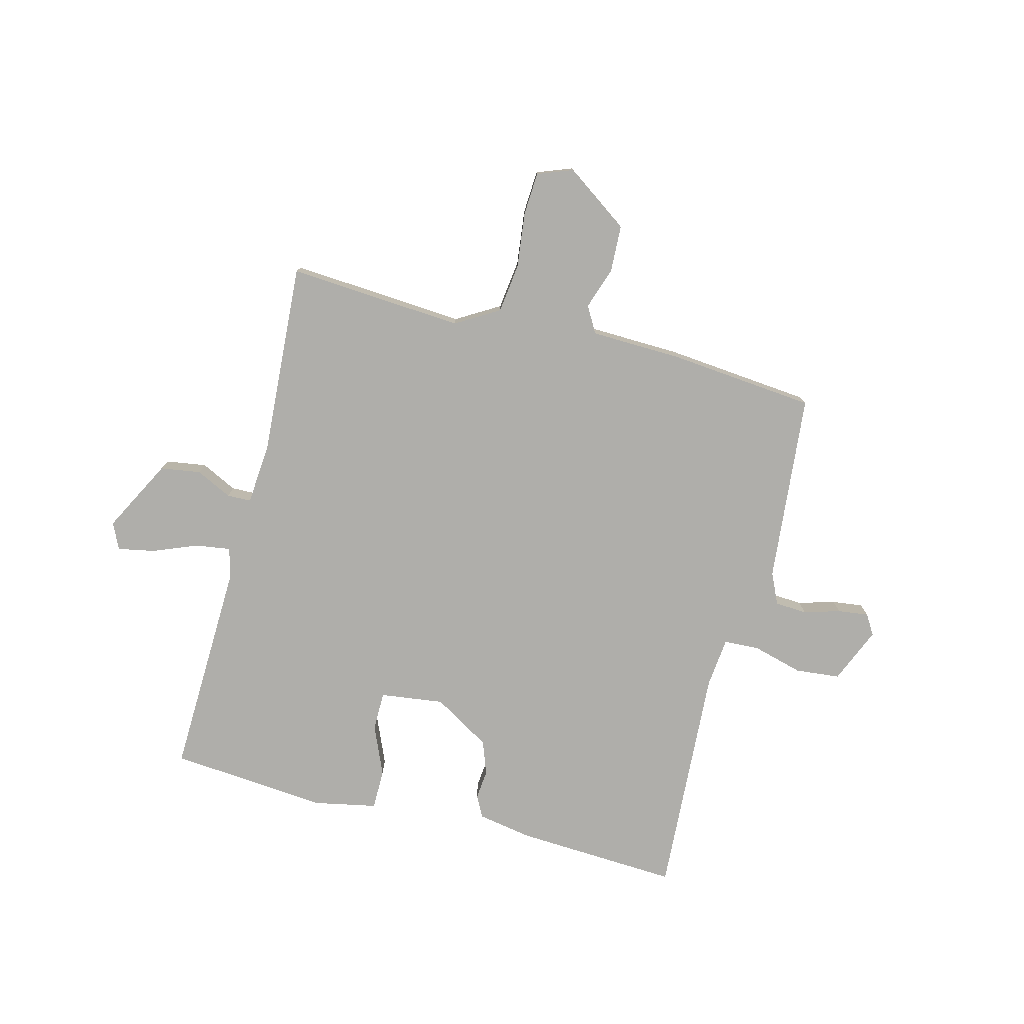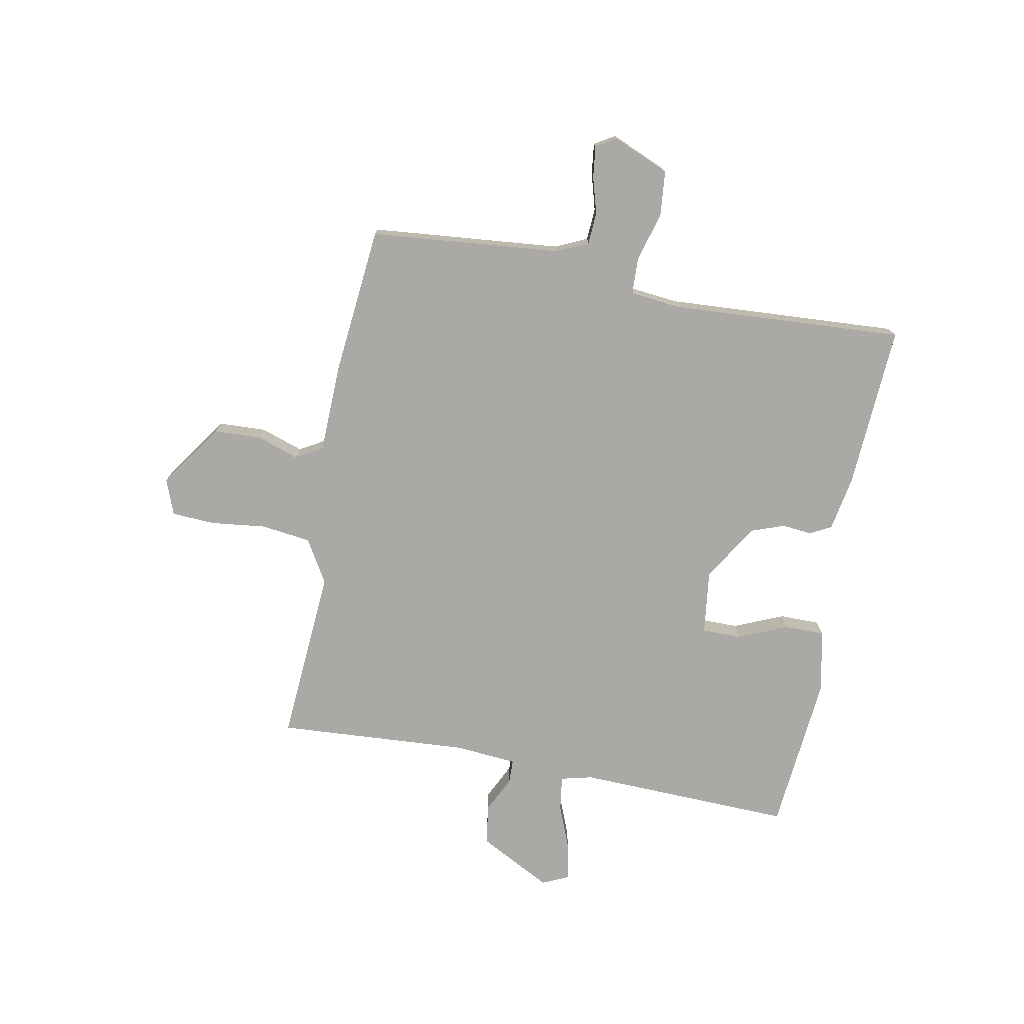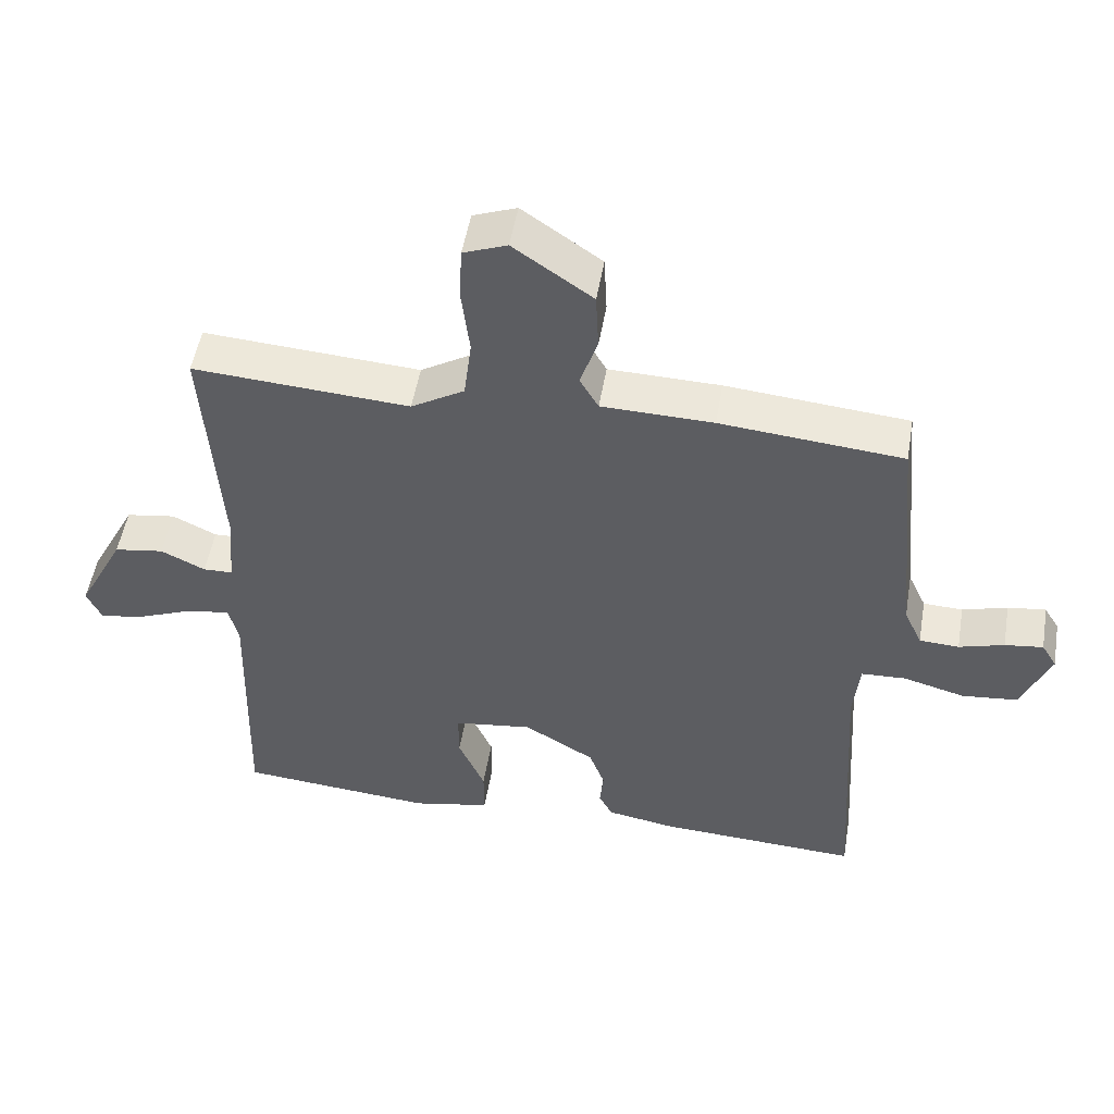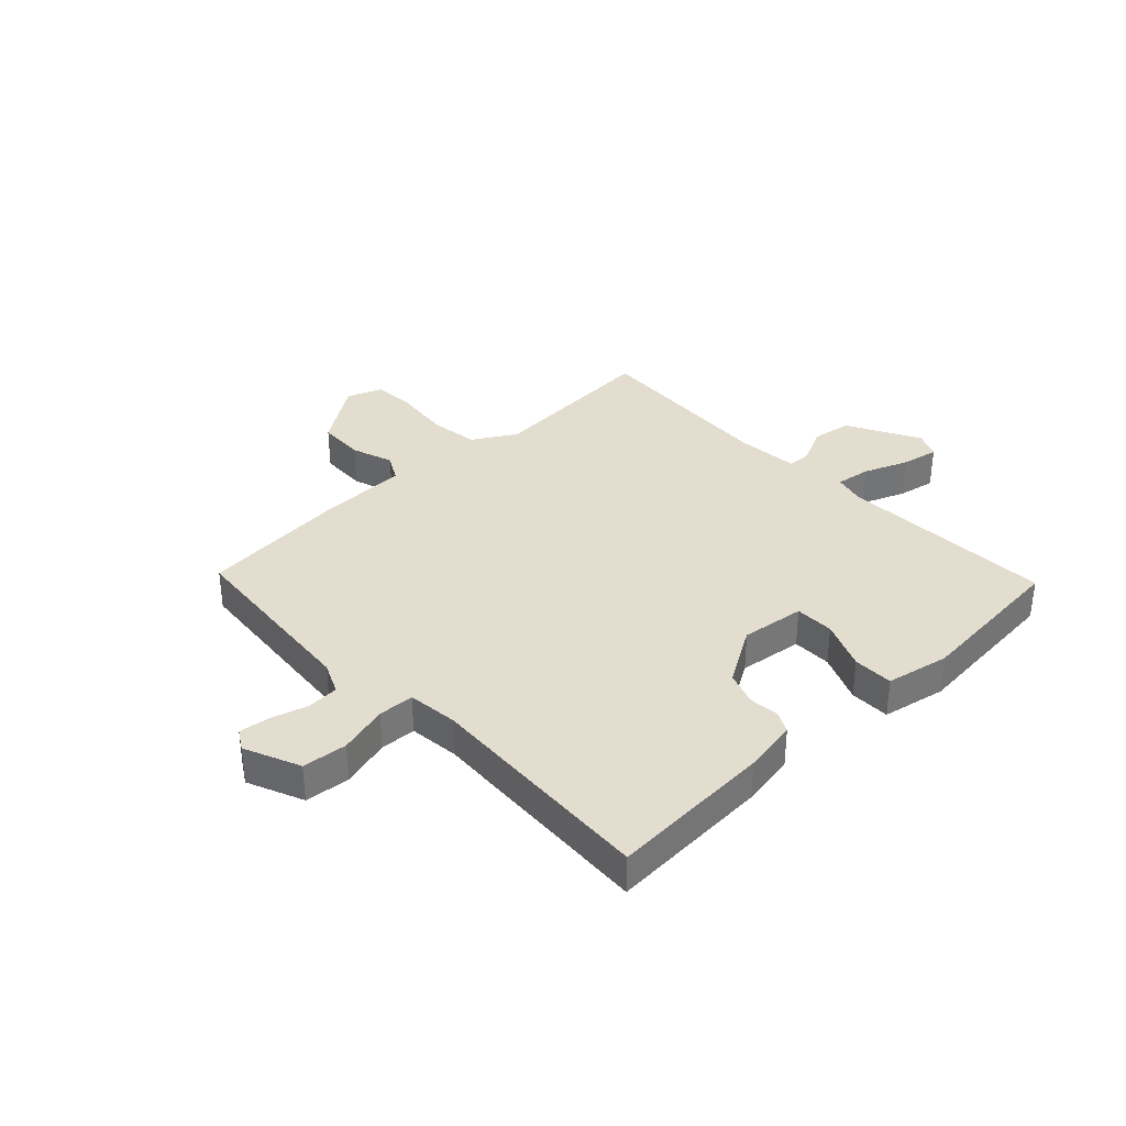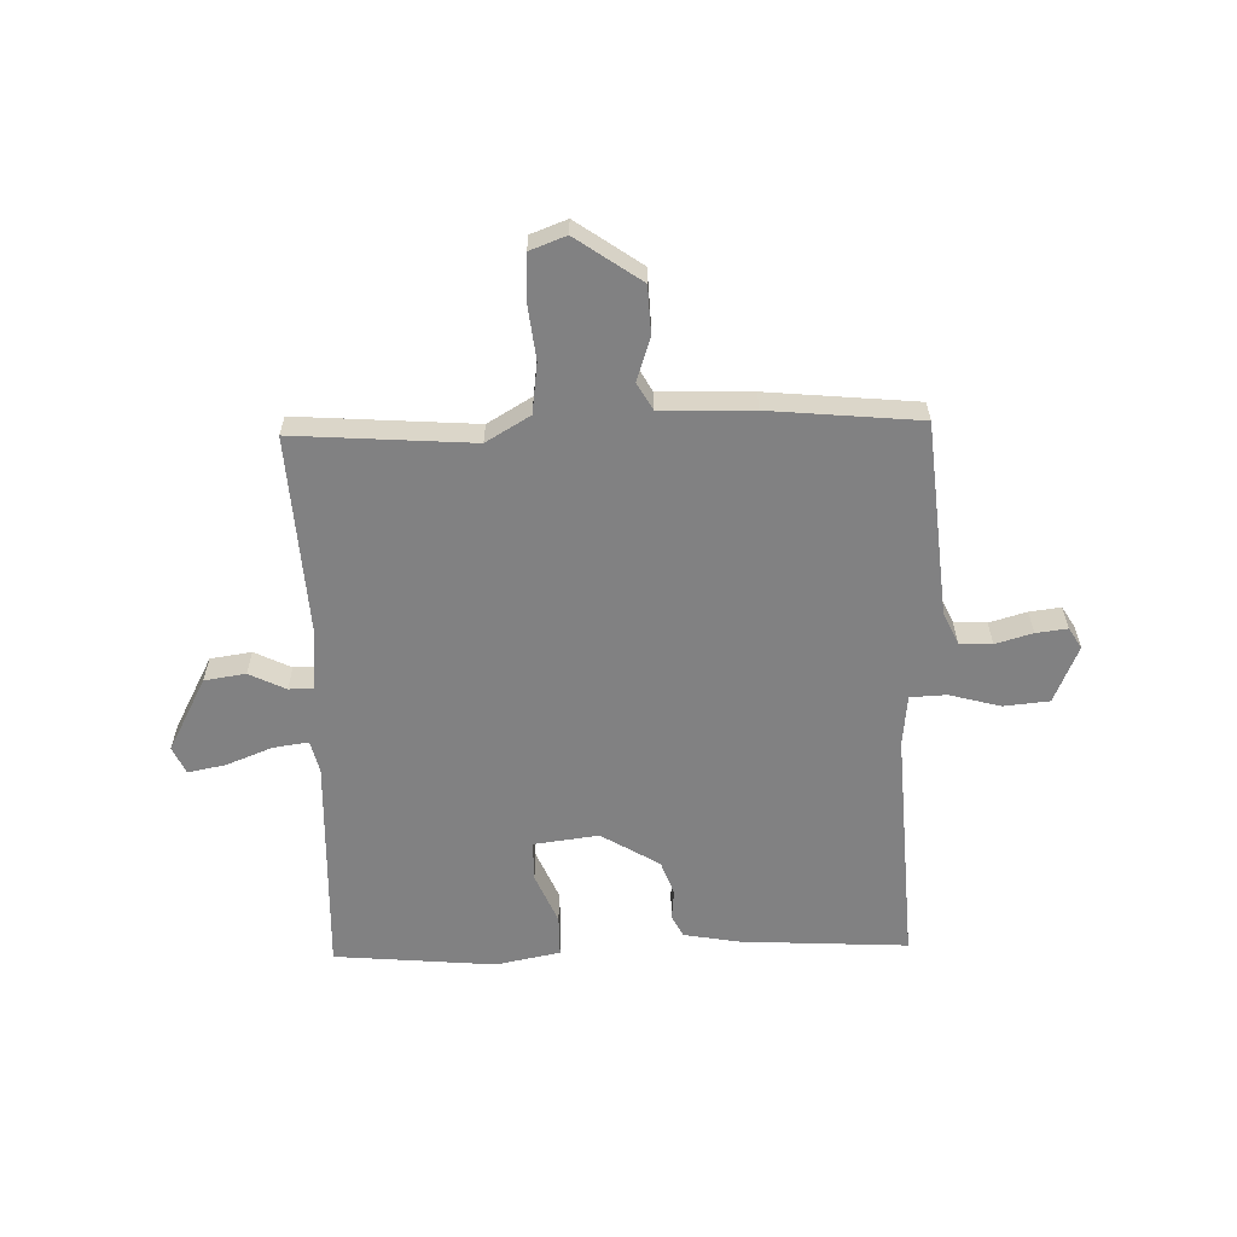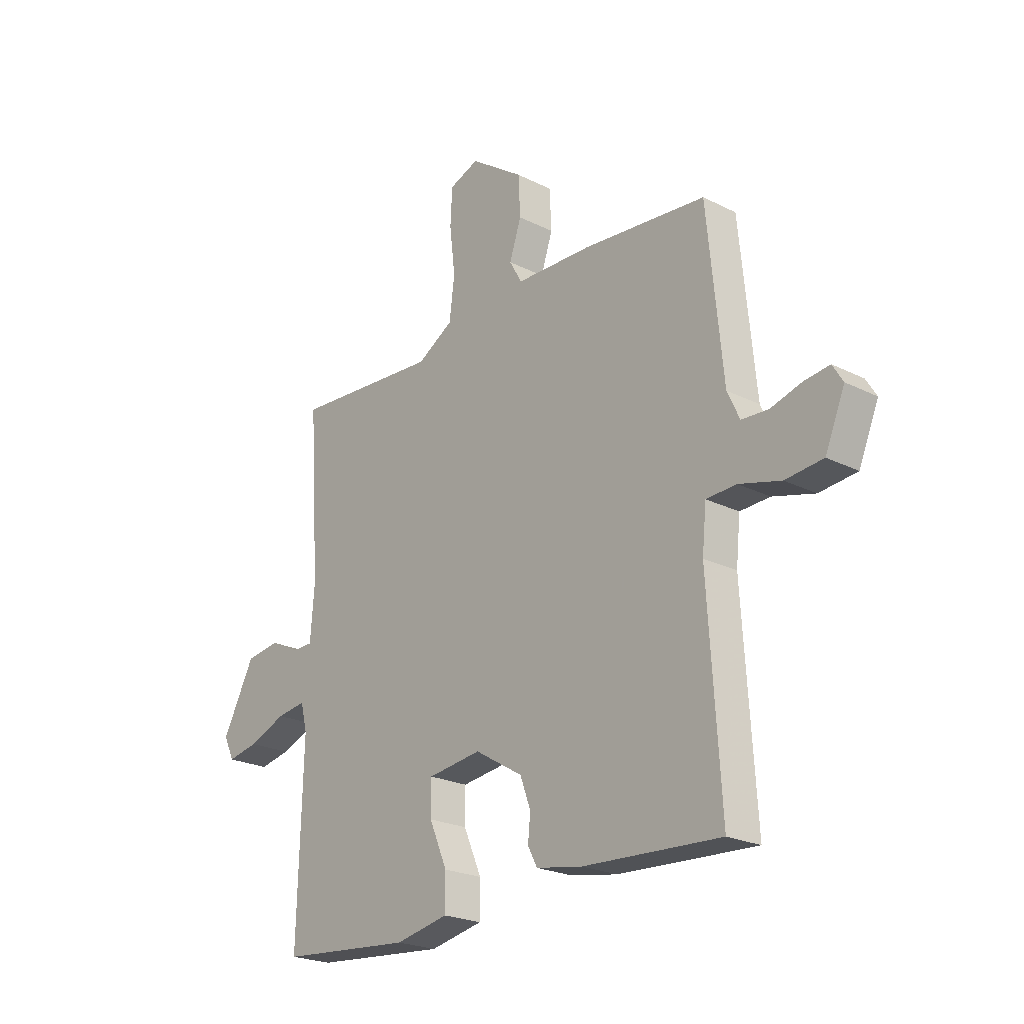
<metadata>
{"format":"obj","ext":"obj","renderer":"f3d","projection":"perspective","resolution":1024,"background":"white","views":[{"elev":-77.6,"azim":-14.6,"up":"+Y"},{"elev":-75.3,"azim":79.0,"up":"+Y"},{"elev":51.2,"azim":9.6,"up":"+Z"},{"elev":35.0,"azim":136.2,"up":"+Y"},{"elev":-60.5,"azim":1.4,"up":"+Y"},{"elev":-22.8,"azim":49.3,"up":"+Z"}]}
</metadata>
<code>
v -0.5 0.07 -0.5
v -0.489 0.07 -0.114
v -0.503 0.07 -0.058
v -0.565 0.07 -0.067
v -0.645 0.07 -0.099
v -0.711 0.07 -0.112
v -0.733 0.07 -0.065
v -0.665 0.07 0.065
v -0.593 0.07 0.076
v -0.529 0.07 0.045
v -0.486 0.07 0.046
v -0.477 0.07 0.156
v -0.5 0.07 0.5
v -0.187 0.07 0.479
v -0.11 0.07 0.525
v -0.099 0.07 0.613
v -0.111 0.07 0.712
v -0.107 0.07 0.789
v -0.044 0.07 0.813
v 0.07 0.07 0.734
v 0.074 0.07 0.65
v 0.049 0.07 0.575
v 0.076 0.07 0.528
v 0.237 0.07 0.524
v 0.5 0.07 0.5
v 0.533 0.07 0.161
v 0.559 0.07 0.105
v 0.616 0.07 0.102
v 0.681 0.07 0.121
v 0.736 0.07 0.128
v 0.758 0.07 0.092
v 0.716 0.07 -0.008
v 0.636 0.07 -0.016
v 0.547 0.07 0.008
v 0.483 0.07 0.005
v 0.474 0.07 -0.085
v 0.5 0.07 -0.5
v 0.208 0.07 -0.485
v 0.11 0.07 -0.468
v 0.09 0.07 -0.43
v 0.095 0.07 -0.377
v 0.073 0.07 -0.317
v -0.029 0.07 -0.256
v -0.143 0.07 -0.271
v -0.143 0.07 -0.341
v -0.105 0.07 -0.429
v -0.105 0.07 -0.501
v -0.218 0.07 -0.524
v -0.5 0 -0.5
v -0.489 0 -0.114
v -0.503 0 -0.058
v -0.565 0 -0.067
v -0.645 0 -0.099
v -0.711 0 -0.112
v -0.733 0 -0.065
v -0.665 0 0.065
v -0.593 0 0.076
v -0.529 0 0.045
v -0.486 0 0.046
v -0.477 0 0.156
v -0.5 0 0.5
v -0.187 0 0.479
v -0.11 0 0.525
v -0.099 0 0.613
v -0.111 0 0.712
v -0.107 0 0.789
v -0.044 0 0.813
v 0.07 0 0.734
v 0.074 0 0.65
v 0.049 0 0.575
v 0.076 0 0.528
v 0.237 0 0.524
v 0.5 0 0.5
v 0.533 0 0.161
v 0.559 0 0.105
v 0.616 0 0.102
v 0.681 0 0.121
v 0.736 0 0.128
v 0.758 0 0.092
v 0.716 0 -0.008
v 0.636 0 -0.016
v 0.547 0 0.008
v 0.483 0 0.005
v 0.474 0 -0.085
v 0.5 0 -0.5
v 0.208 0 -0.485
v 0.11 0 -0.468
v 0.09 0 -0.43
v 0.095 0 -0.377
v 0.073 0 -0.317
v -0.029 0 -0.256
v -0.143 0 -0.271
v -0.143 0 -0.341
v -0.105 0 -0.429
v -0.105 0 -0.501
v -0.218 0 -0.524
f 48 1 2
f 47 48 2
f 46 47 2
f 45 46 2
f 44 45 2 3
f 43 44 3
f 39 40 41
f 38 39 41
f 37 38 41
f 36 37 41
f 35 36 41 42
f 32 33 34
f 31 32 34
f 30 31 34
f 29 30 34
f 28 29 34
f 27 28 34 35
f 35 42 43
f 27 35 43
f 26 27 43
f 26 43 3
f 25 26 3
f 24 25 3
f 23 24 3
f 20 21 22
f 19 20 22
f 18 19 22
f 17 18 22
f 16 17 22
f 12 13 14
f 11 12 14 15
f 8 9 10
f 7 8 10
f 6 7 10
f 5 6 10
f 4 5 10
f 4 10 11
f 3 4 11 15
f 15 16 22 23
f 3 15 23
f 50 49 96
f 50 96 95
f 50 95 94
f 50 94 93
f 51 50 93 92
f 51 92 91
f 89 88 87
f 89 87 86
f 89 86 85
f 89 85 84
f 90 89 84 83
f 82 81 80
f 82 80 79
f 82 79 78
f 82 78 77
f 82 77 76
f 83 82 76 75
f 91 90 83
f 91 83 75
f 91 75 74
f 51 91 74
f 51 74 73
f 51 73 72
f 51 72 71
f 70 69 68
f 70 68 67
f 70 67 66
f 70 66 65
f 70 65 64
f 62 61 60
f 63 62 60 59
f 58 57 56
f 58 56 55
f 58 55 54
f 58 54 53
f 58 53 52
f 59 58 52
f 63 59 52 51
f 71 70 64 63
f 71 63 51
f 1 49 50 2
f 2 50 51 3
f 3 51 52 4
f 4 52 53 5
f 5 53 54 6
f 6 54 55 7
f 7 55 56 8
f 8 56 57 9
f 9 57 58 10
f 10 58 59 11
f 11 59 60 12
f 12 60 61 13
f 13 61 62 14
f 14 62 63 15
f 15 63 64 16
f 16 64 65 17
f 17 65 66 18
f 18 66 67 19
f 19 67 68 20
f 20 68 69 21
f 21 69 70 22
f 22 70 71 23
f 23 71 72 24
f 24 72 73 25
f 25 73 74 26
f 26 74 75 27
f 27 75 76 28
f 28 76 77 29
f 29 77 78 30
f 30 78 79 31
f 31 79 80 32
f 32 80 81 33
f 33 81 82 34
f 34 82 83 35
f 35 83 84 36
f 36 84 85 37
f 37 85 86 38
f 38 86 87 39
f 39 87 88 40
f 40 88 89 41
f 41 89 90 42
f 42 90 91 43
f 43 91 92 44
f 44 92 93 45
f 45 93 94 46
f 46 94 95 47
f 47 95 96 48
f 48 96 49 1

</code>
